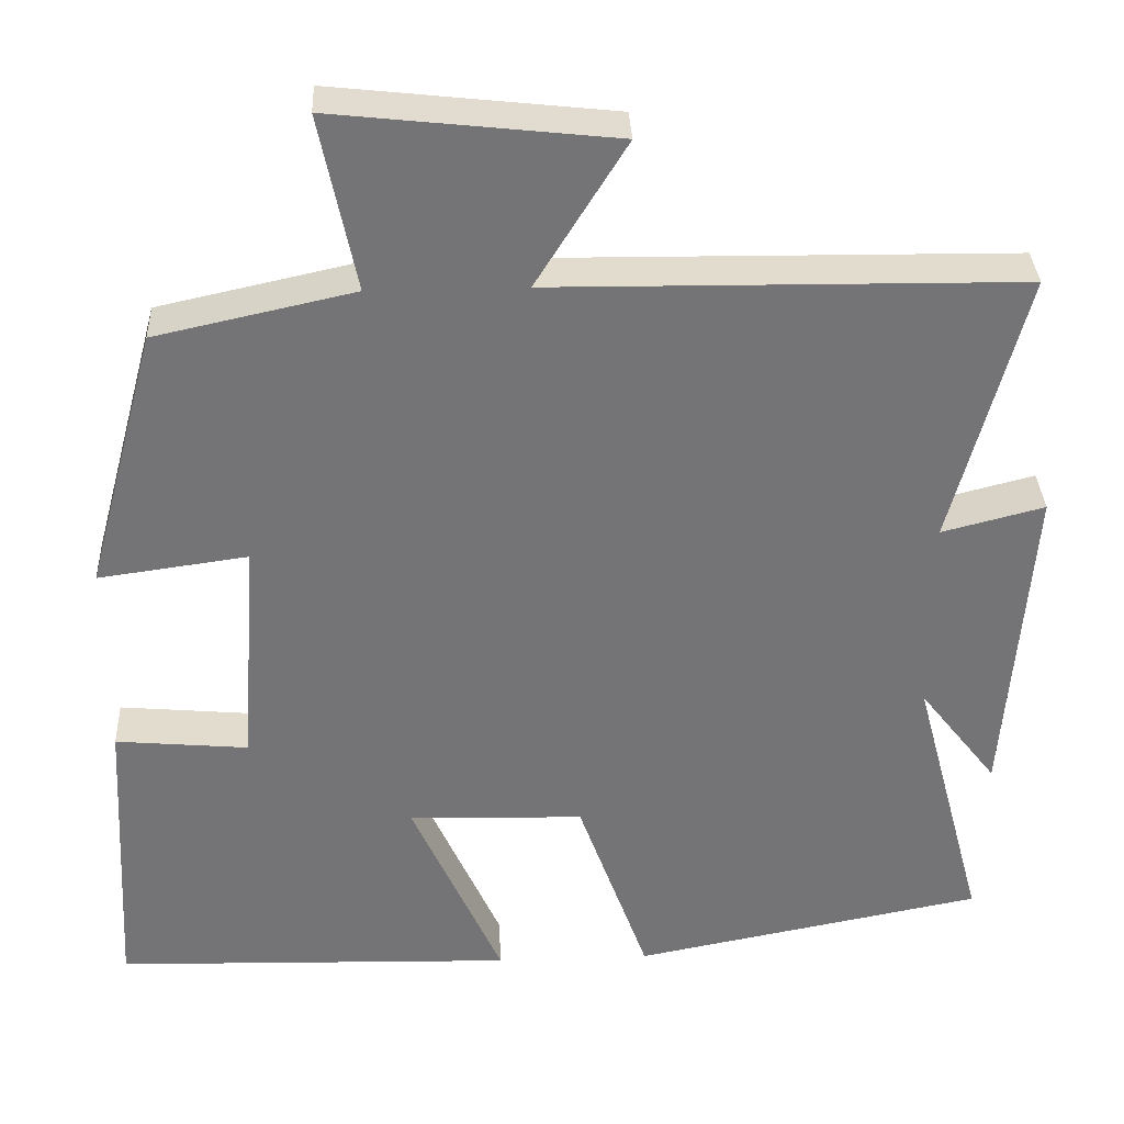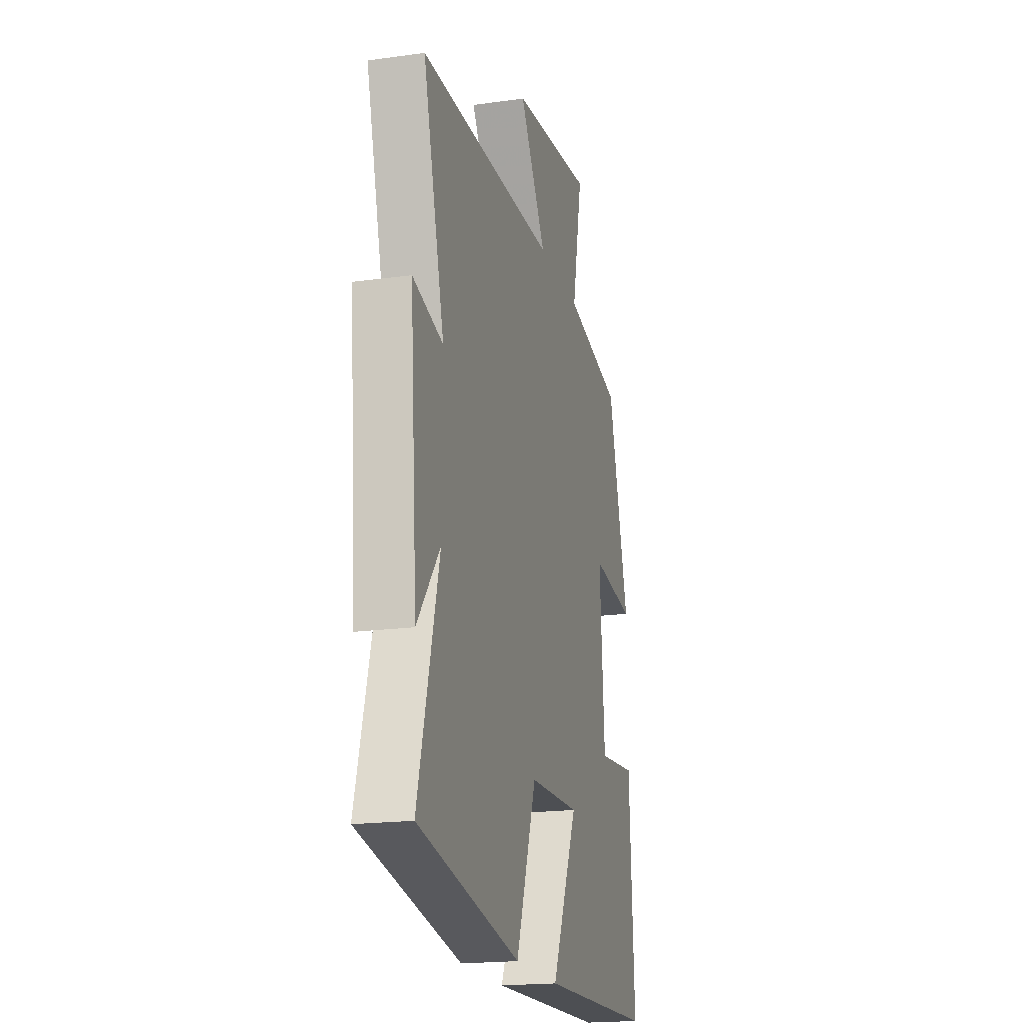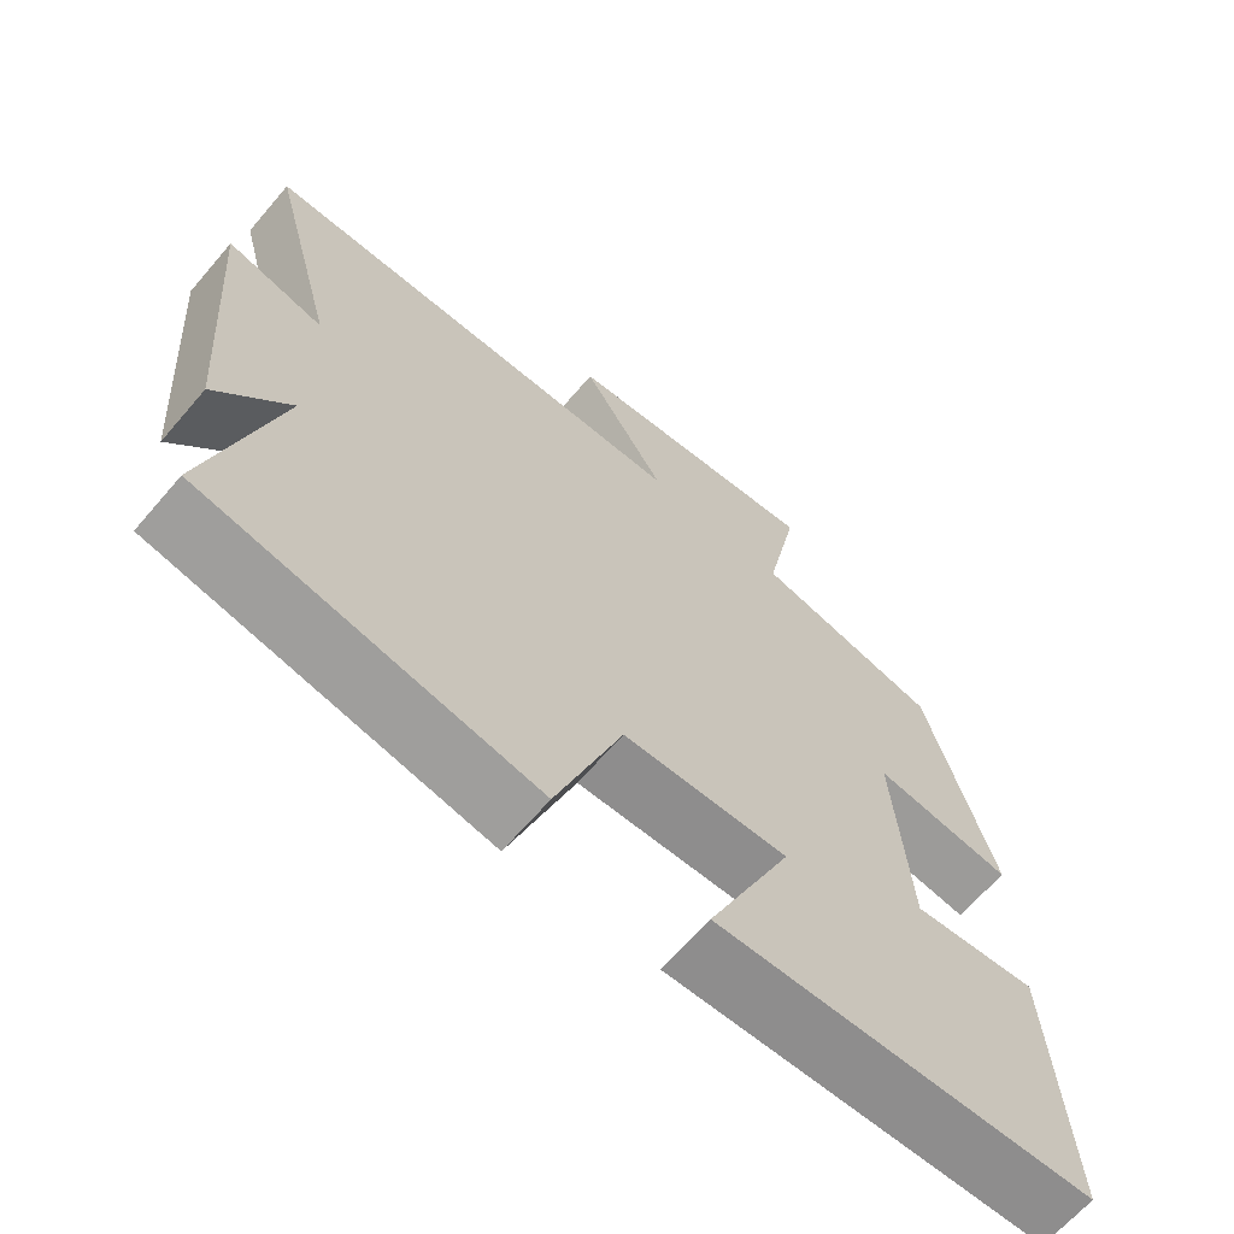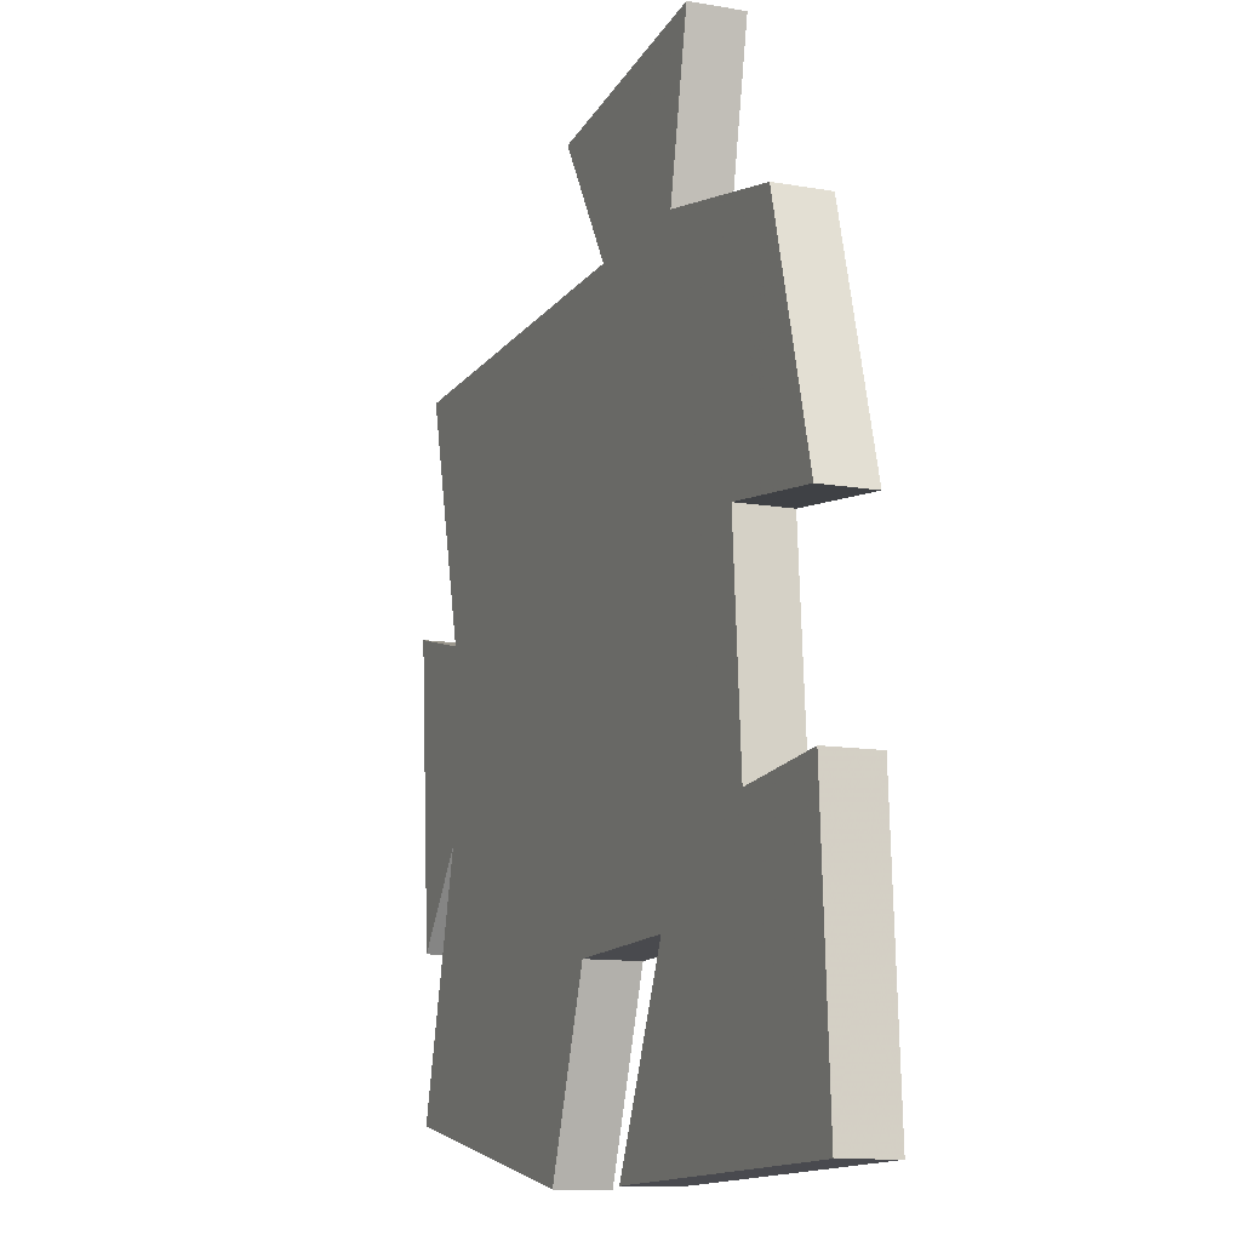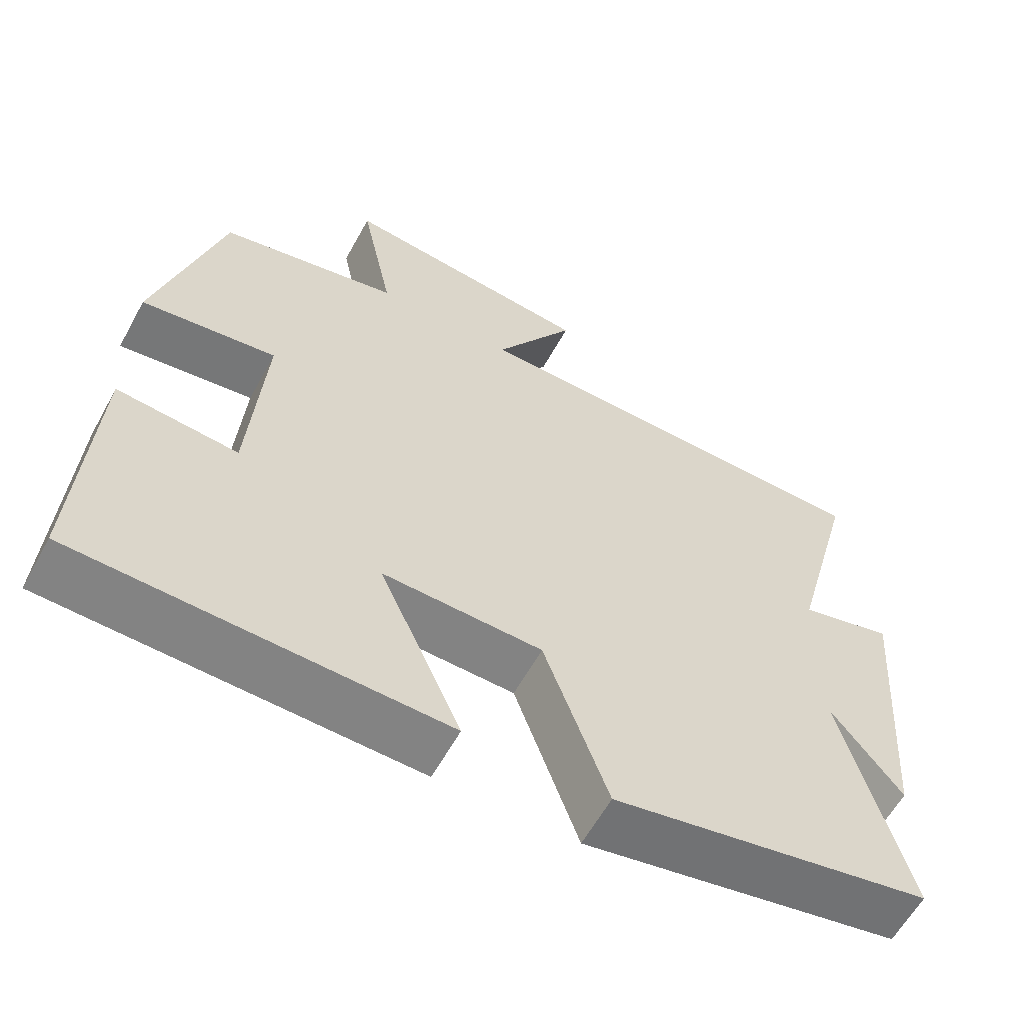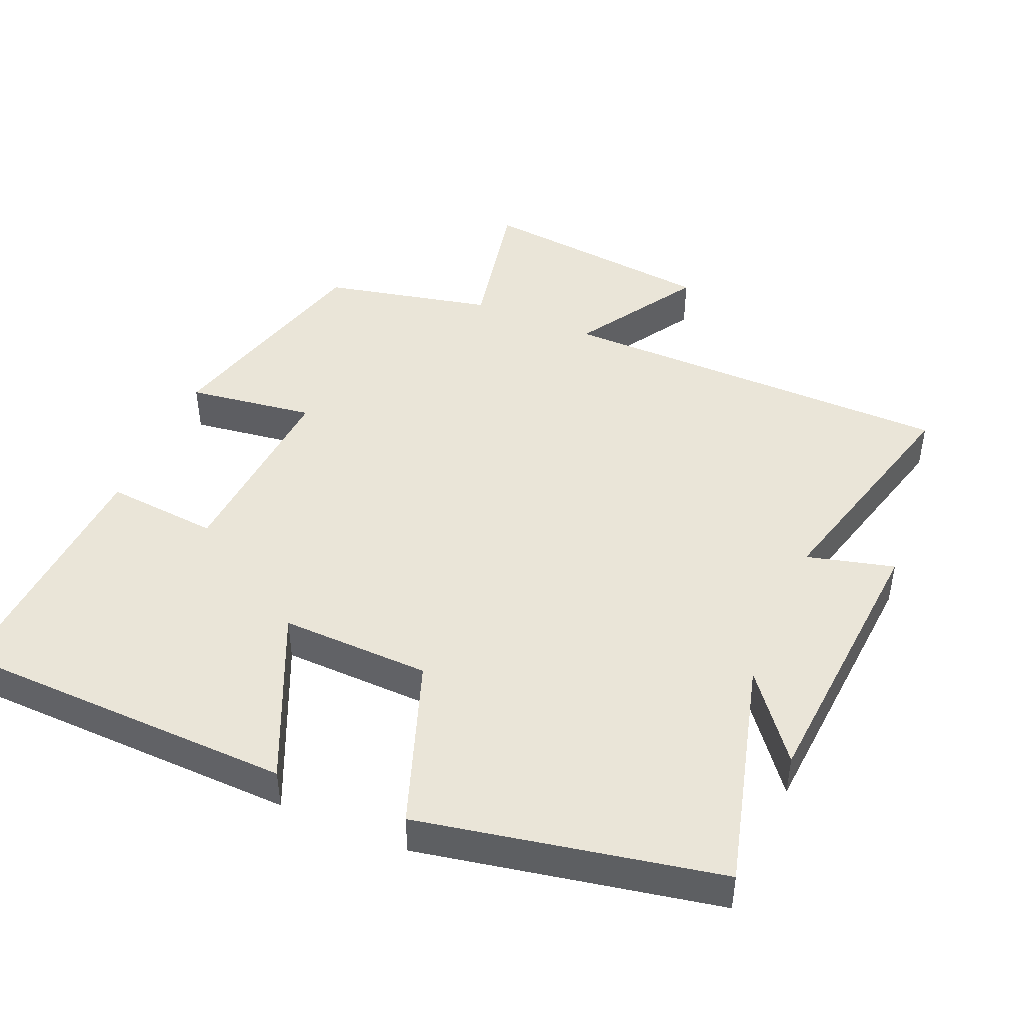
<metadata>
{"format":"obj","ext":"obj","renderer":"f3d","projection":"perspective","resolution":1024,"background":"white","views":[{"elev":34.0,"azim":177.4,"up":"+Z"},{"elev":-19.1,"azim":-75.3,"up":"+Z"},{"elev":-65.6,"azim":-40.6,"up":"+Z"},{"elev":-12.0,"azim":67.7,"up":"+Z"},{"elev":-60.4,"azim":151.3,"up":"+Z"},{"elev":45.3,"azim":-156.9,"up":"+Y"}]}
</metadata>
<code>
v -0.588 0.07 -0.417
v -0.5 0.07 -0.086
v -0.595 0.07 -0.208
v -0.625 0.07 0.192
v -0.5 0.07 0.16
v -0.588 0.07 0.493
v -0.017 0.07 0.5
v -0.127 0.07 0.677
v 0.215 0.07 0.715
v 0.171 0.07 0.5
v 0.413 0.07 0.447
v 0.5 0.07 0.125
v 0.318 0.07 0.15
v 0.338 0.07 -0.134
v 0.5 0.07 -0.119
v 0.52 0.07 -0.486
v 0.03 0.07 -0.5
v 0.14 0.07 -0.254
v -0.074 0.07 -0.26
v -0.16 0.07 -0.5
v -0.588 0 -0.417
v -0.5 0 -0.086
v -0.595 0 -0.208
v -0.625 0 0.192
v -0.5 0 0.16
v -0.588 0 0.493
v -0.017 0 0.5
v -0.127 0 0.677
v 0.215 0 0.715
v 0.171 0 0.5
v 0.413 0 0.447
v 0.5 0 0.125
v 0.318 0 0.15
v 0.338 0 -0.134
v 0.5 0 -0.119
v 0.52 0 -0.486
v 0.03 0 -0.5
v 0.14 0 -0.254
v -0.074 0 -0.26
v -0.16 0 -0.5
f 19 20 1 2
f 18 19 2
f 15 16 17 18
f 14 15 18
f 13 14 18 2
f 10 11 12 13
f 10 13 2
f 7 8 9 10
f 5 6 7 10
f 5 10 2
f 2 3 4 5
f 22 21 40 39
f 22 39 38
f 38 37 36 35
f 38 35 34
f 22 38 34 33
f 33 32 31 30
f 22 33 30
f 30 29 28 27
f 30 27 26 25
f 22 30 25
f 25 24 23 22
f 1 21 22 2
f 2 22 23 3
f 3 23 24 4
f 4 24 25 5
f 5 25 26 6
f 6 26 27 7
f 7 27 28 8
f 8 28 29 9
f 9 29 30 10
f 10 30 31 11
f 11 31 32 12
f 12 32 33 13
f 13 33 34 14
f 14 34 35 15
f 15 35 36 16
f 16 36 37 17
f 17 37 38 18
f 18 38 39 19
f 19 39 40 20
f 20 40 21 1

</code>
